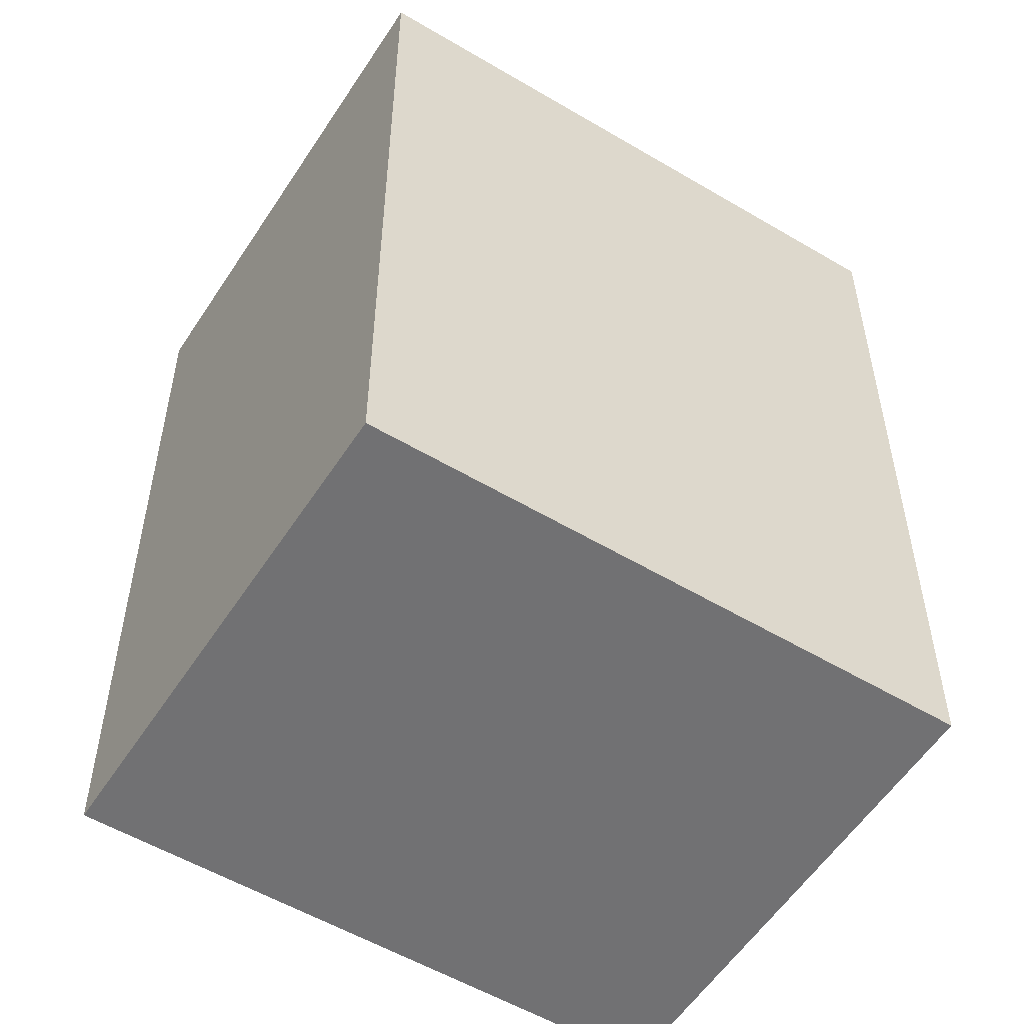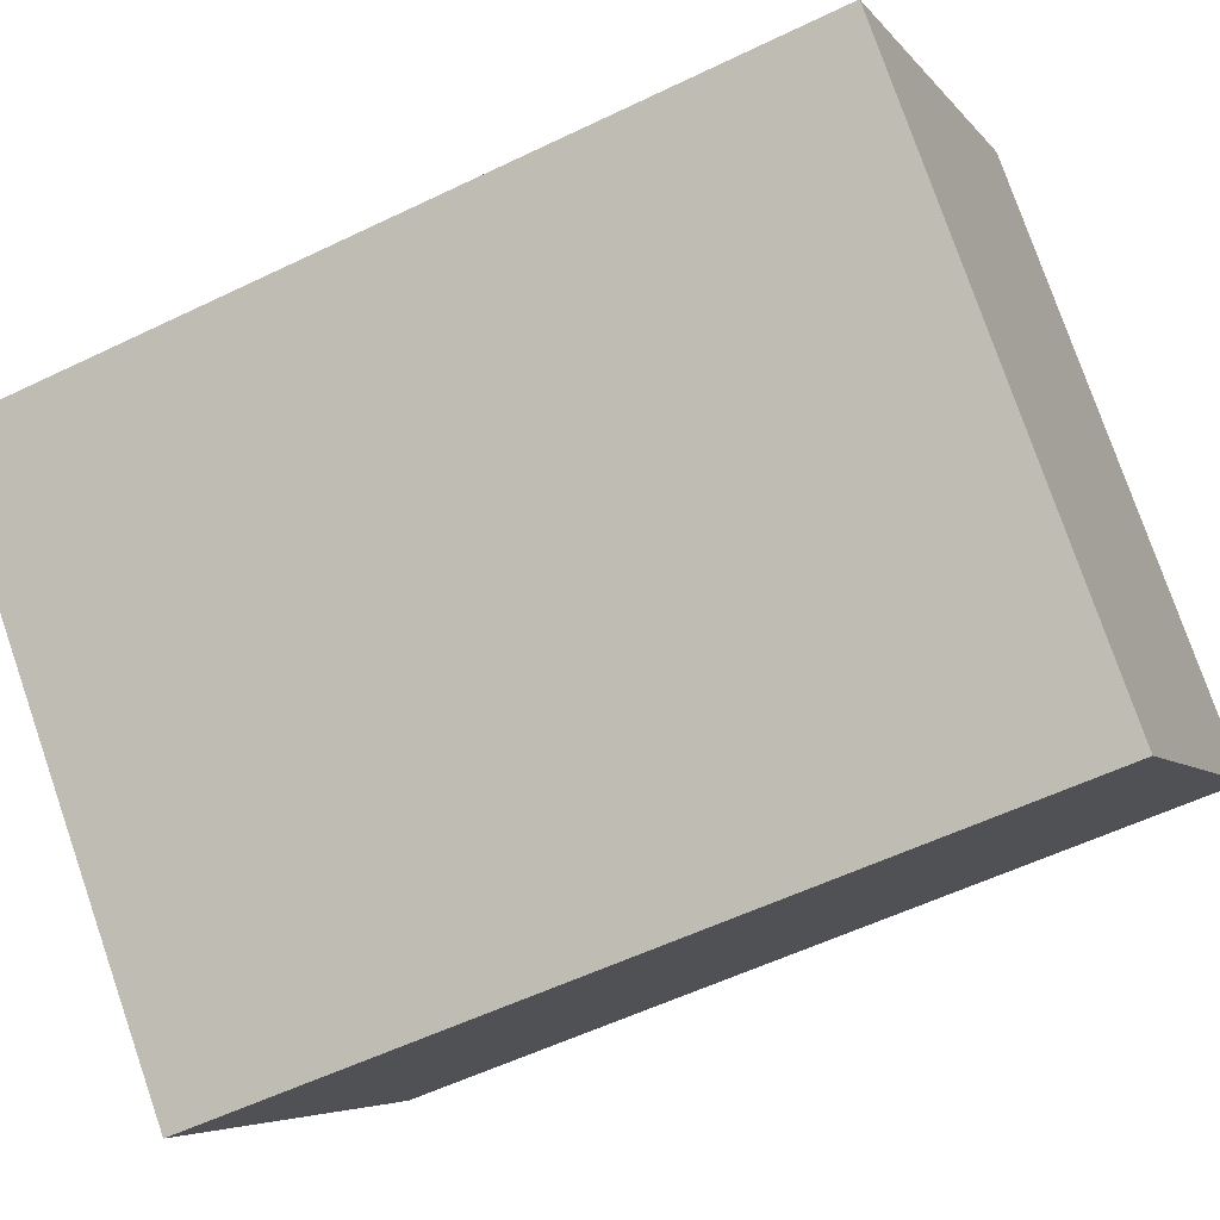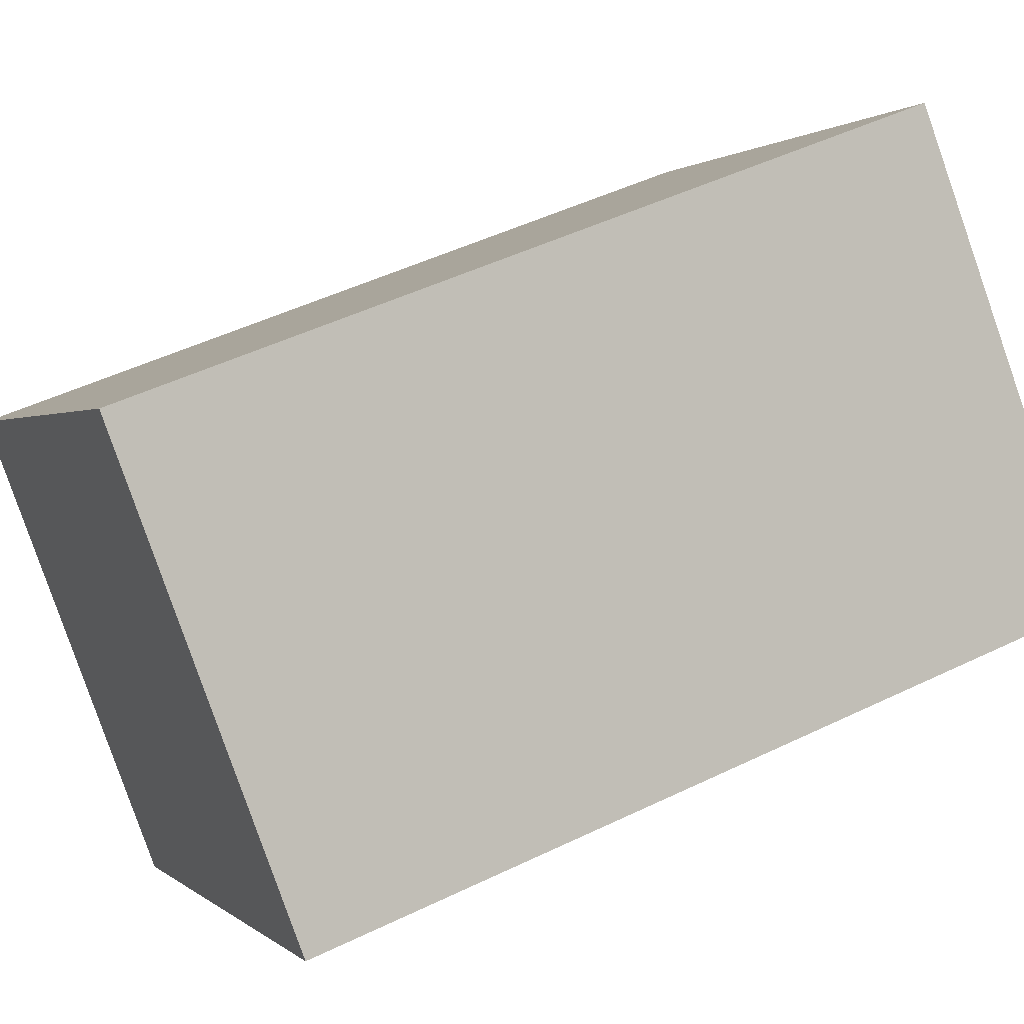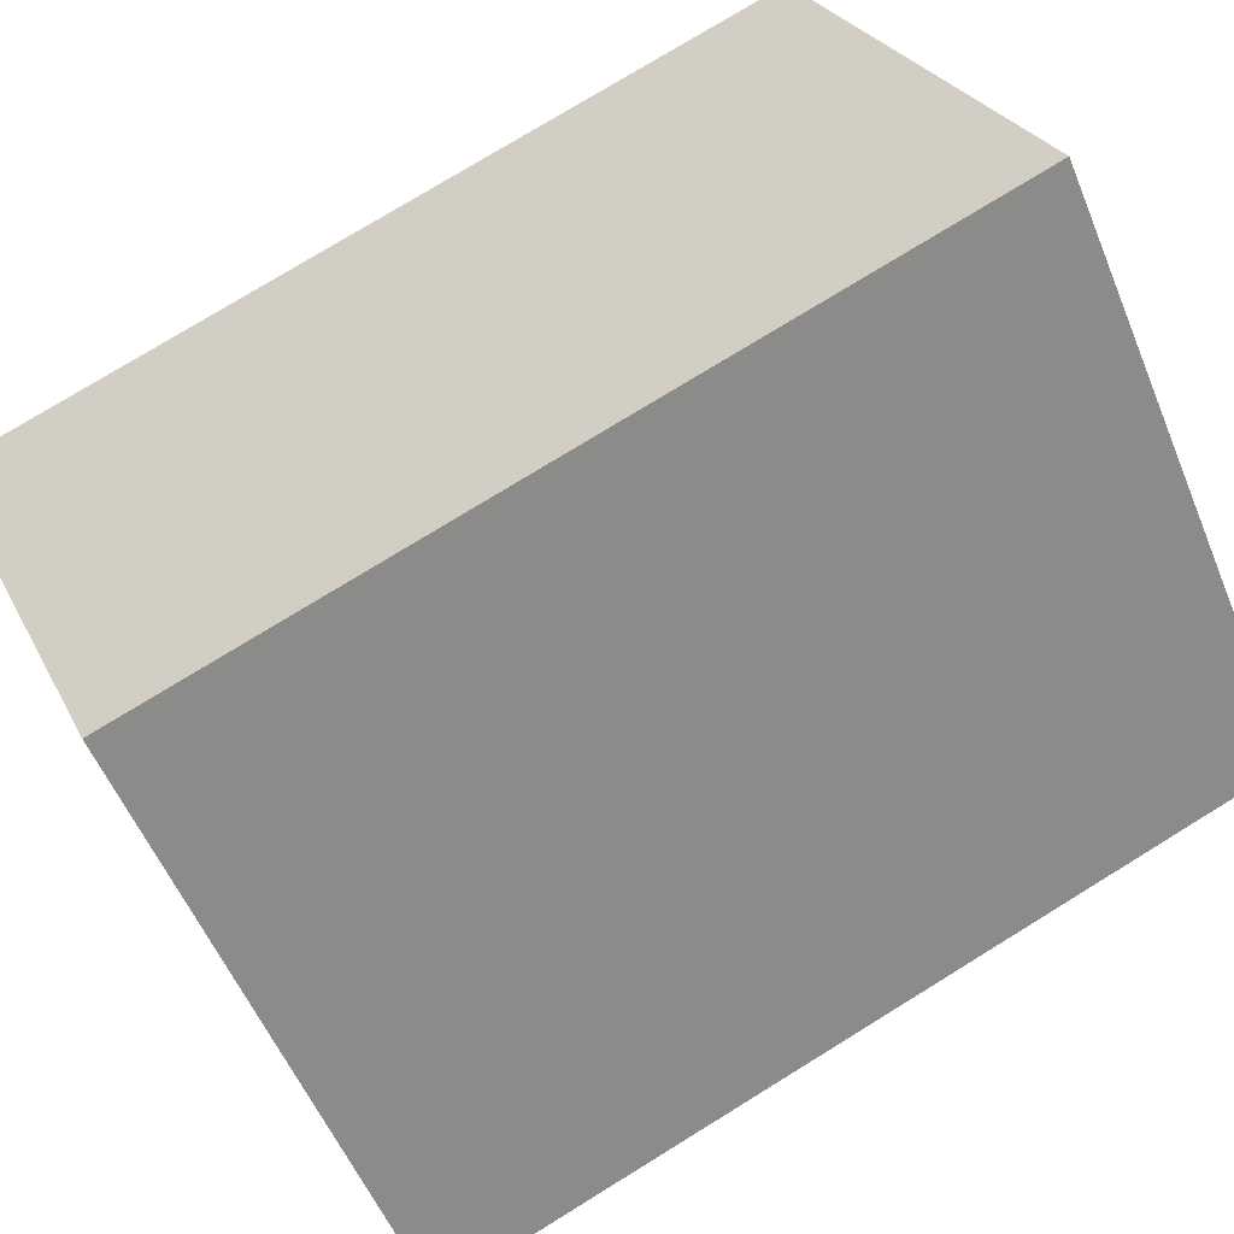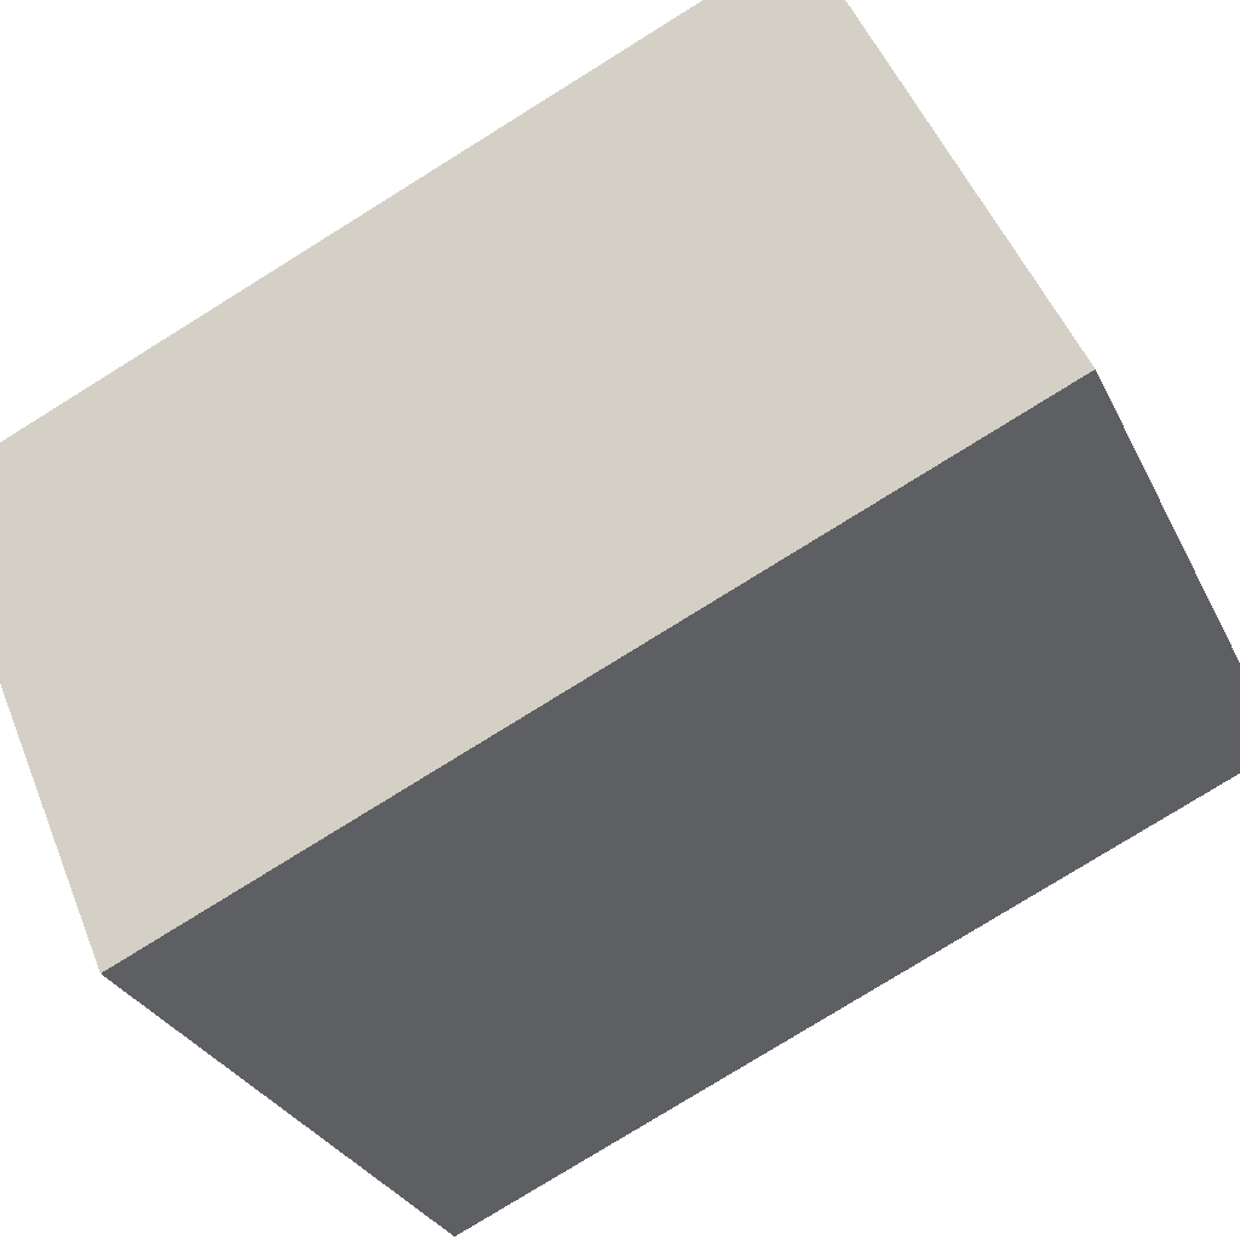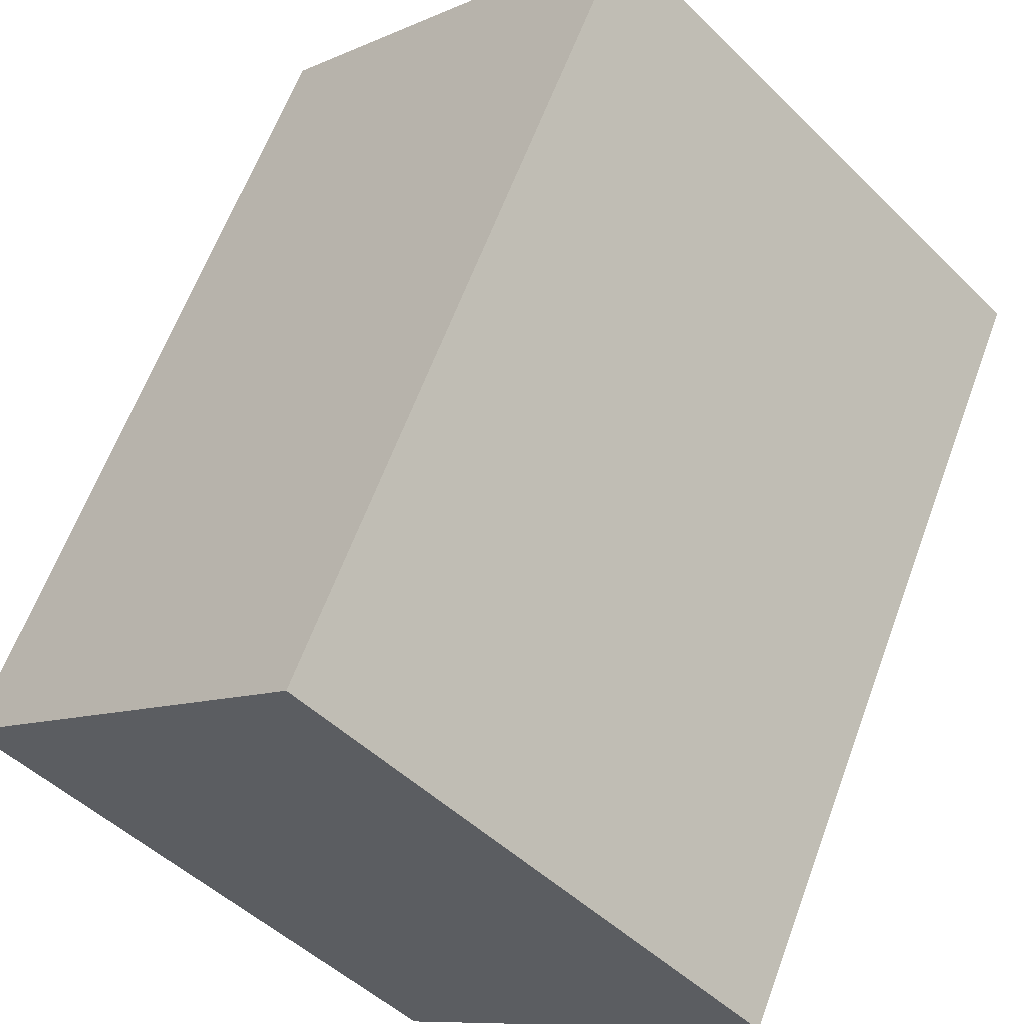
<metadata>
{"format":"obj","ext":"obj","renderer":"f3d","projection":"perspective","resolution":1024,"background":"white","views":[{"elev":-55.3,"azim":-76.3,"up":"+Y"},{"elev":-54.8,"azim":117.2,"up":"+Z"},{"elev":48.7,"azim":61.7,"up":"+Z"},{"elev":76.7,"azim":-121.6,"up":"+Z"},{"elev":-79.1,"azim":-58.2,"up":"+Z"},{"elev":62.0,"azim":-159.8,"up":"+Z"}]}
</metadata>
<code>
v  8.453 16.05 8.229
v  6.835 16.05 -7.128
v  0.0003415 16.05 -0.0005088
v  13.99 16.05 -0.08418
v  15.28 16.05 1.185
v  0 0 0
v  15.28 -7.261e-17 1.186
v  8.453 -5.039e-16 8.229
v  13.99 5.123e-18 -0.08367
v  6.835 4.364e-16 -7.127
g defaultobject
f 1 2 3
f 2 1 4
f 4 1 5
f 6 7 8
f 7 6 9
f 9 6 10
f 1 6 8
f 6 1 3
f 7 1 8
f 1 7 5
f 9 5 7
f 5 9 4
f 10 4 9
f 4 10 2
f 3 10 6
f 10 3 2

</code>
